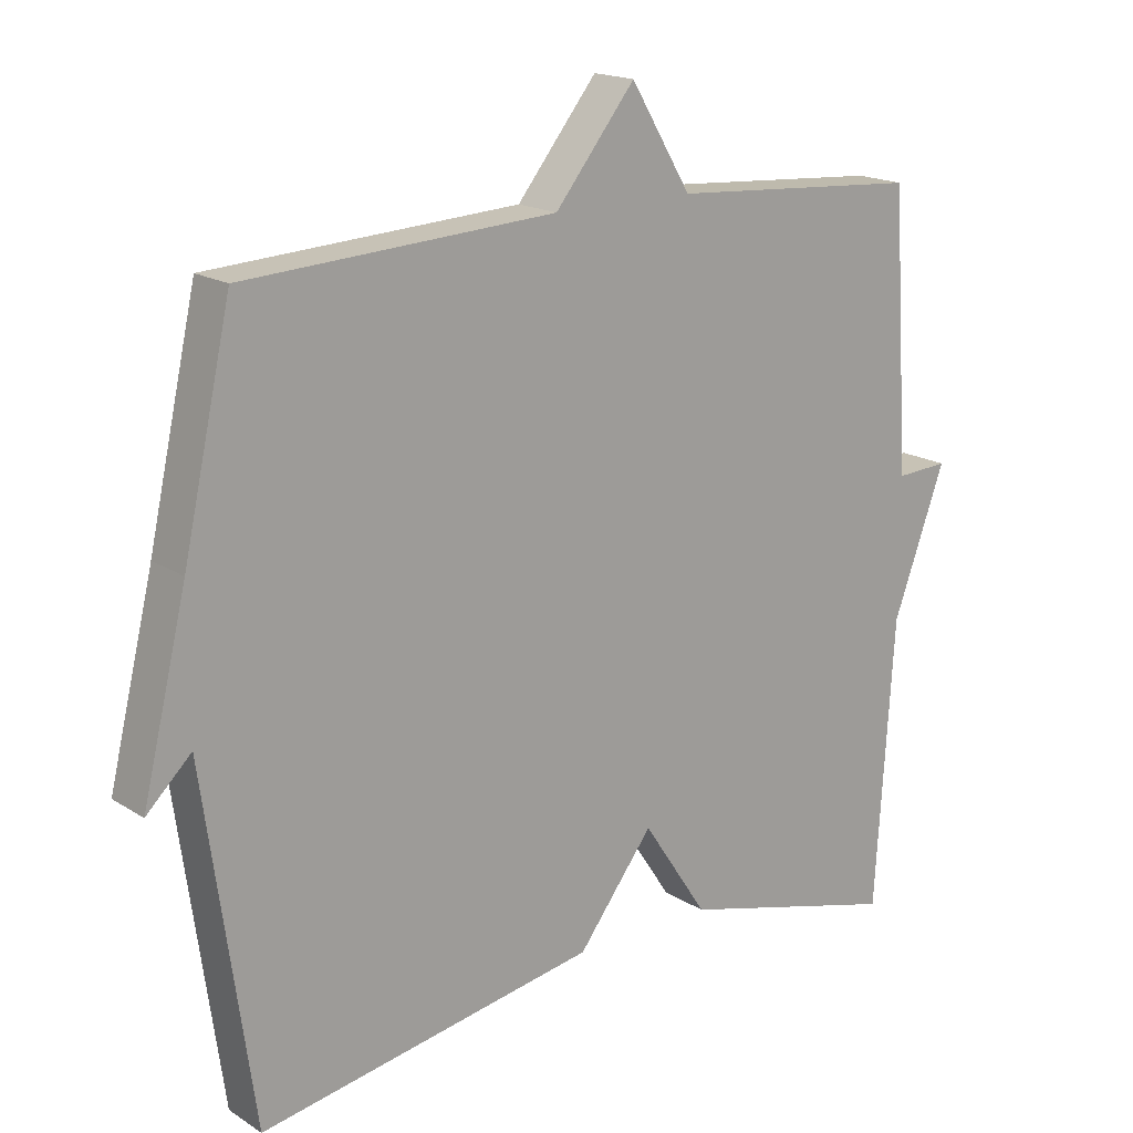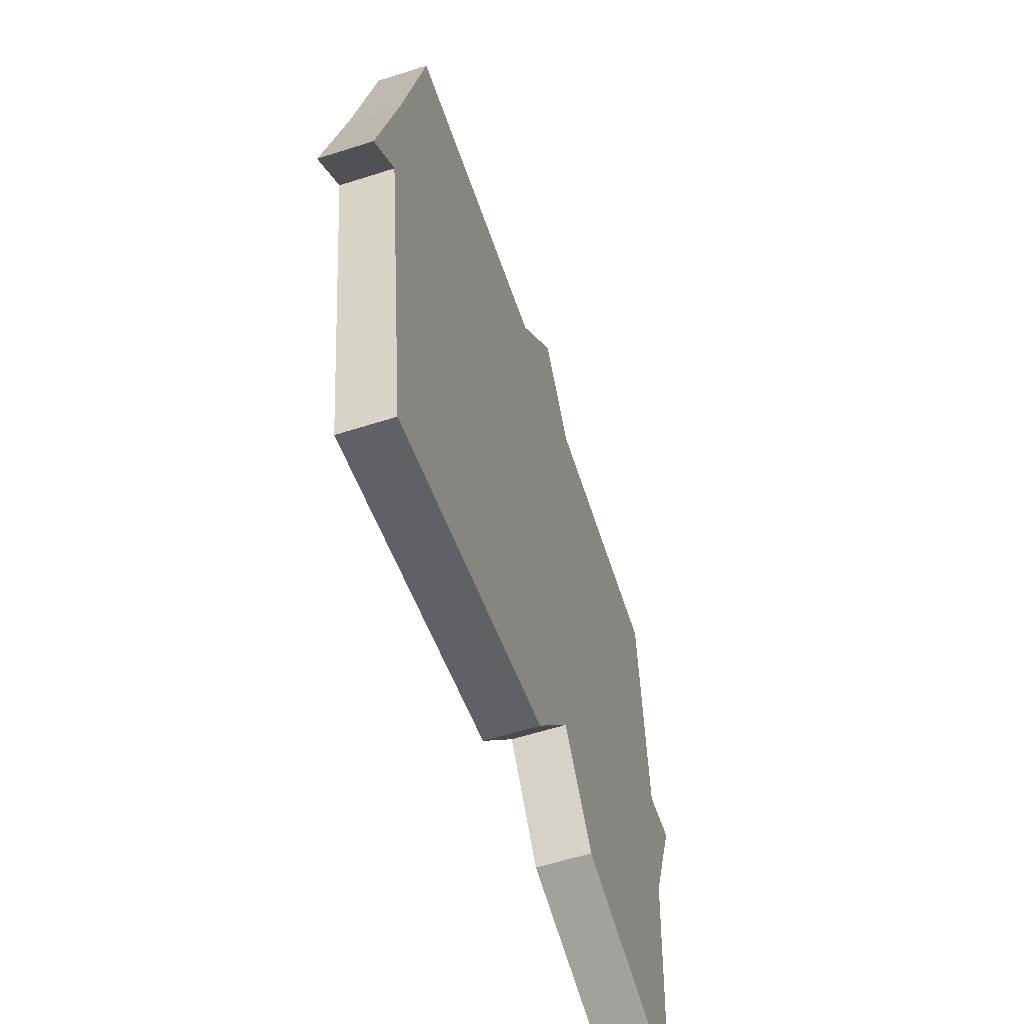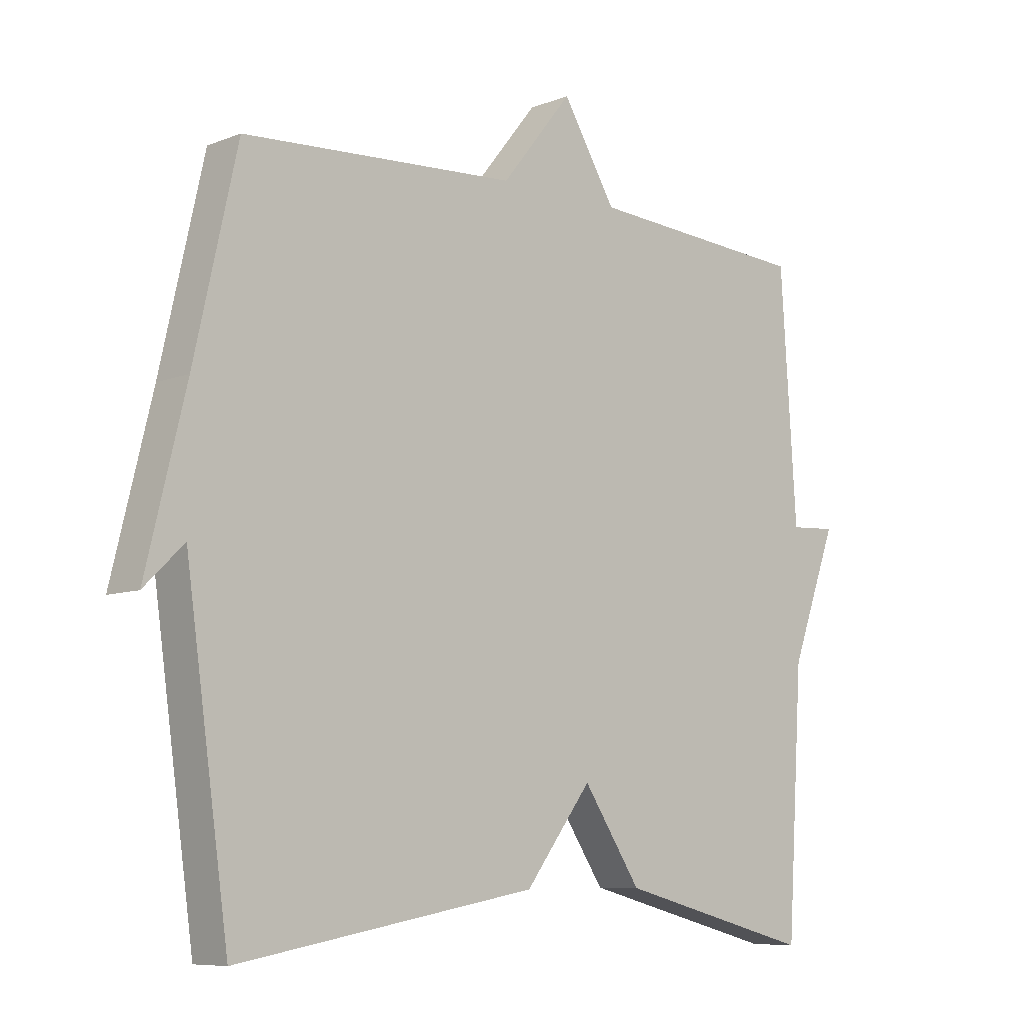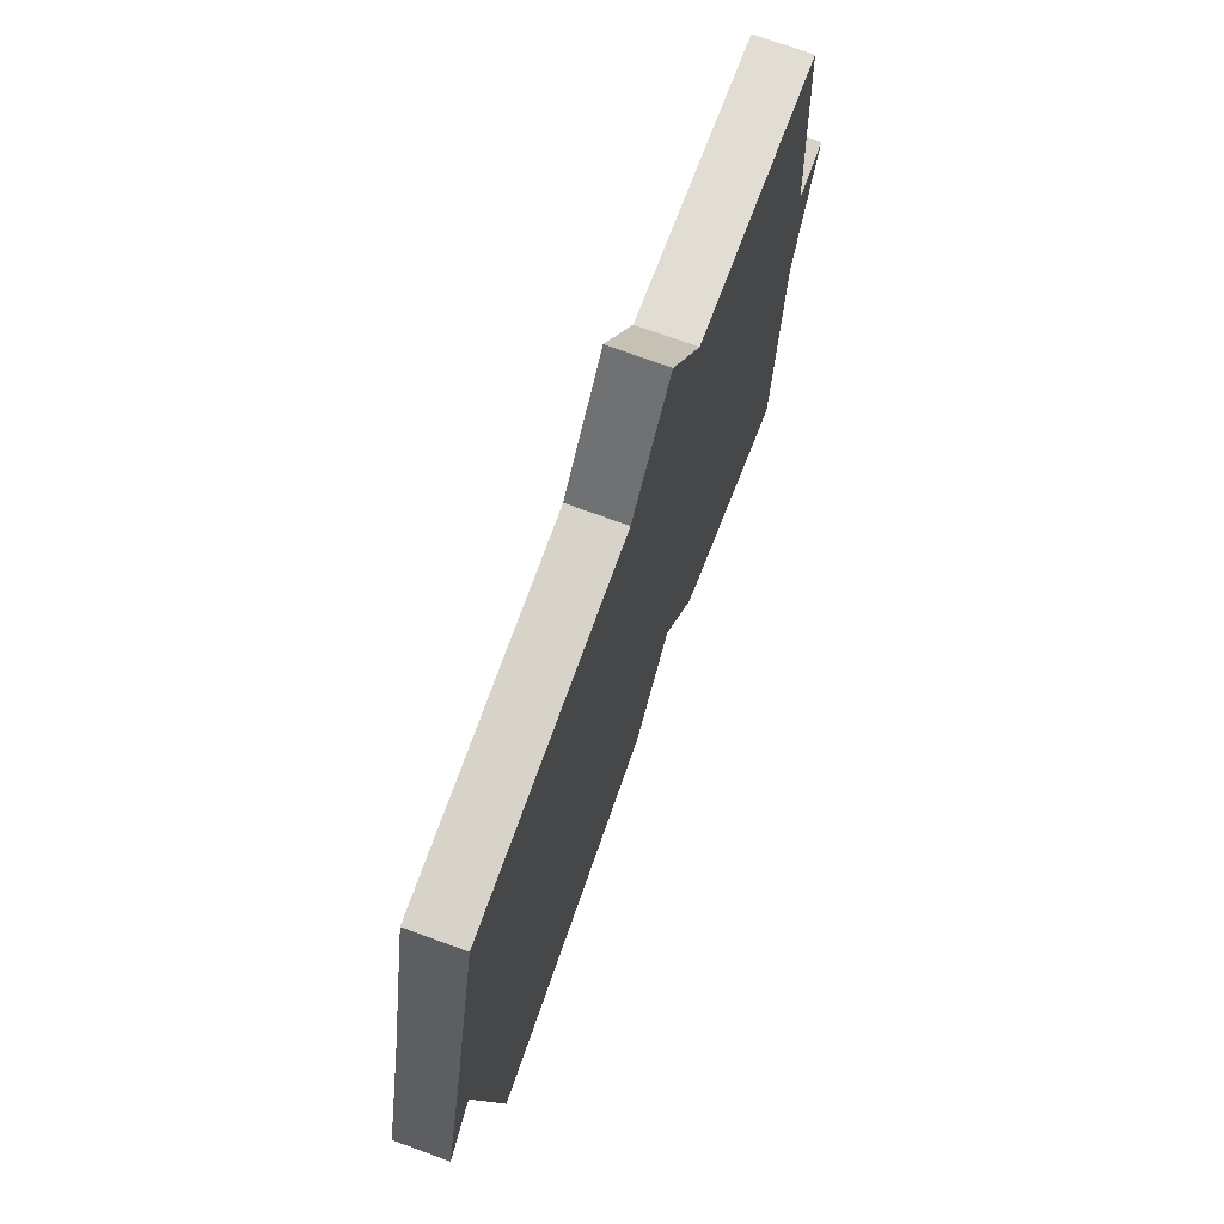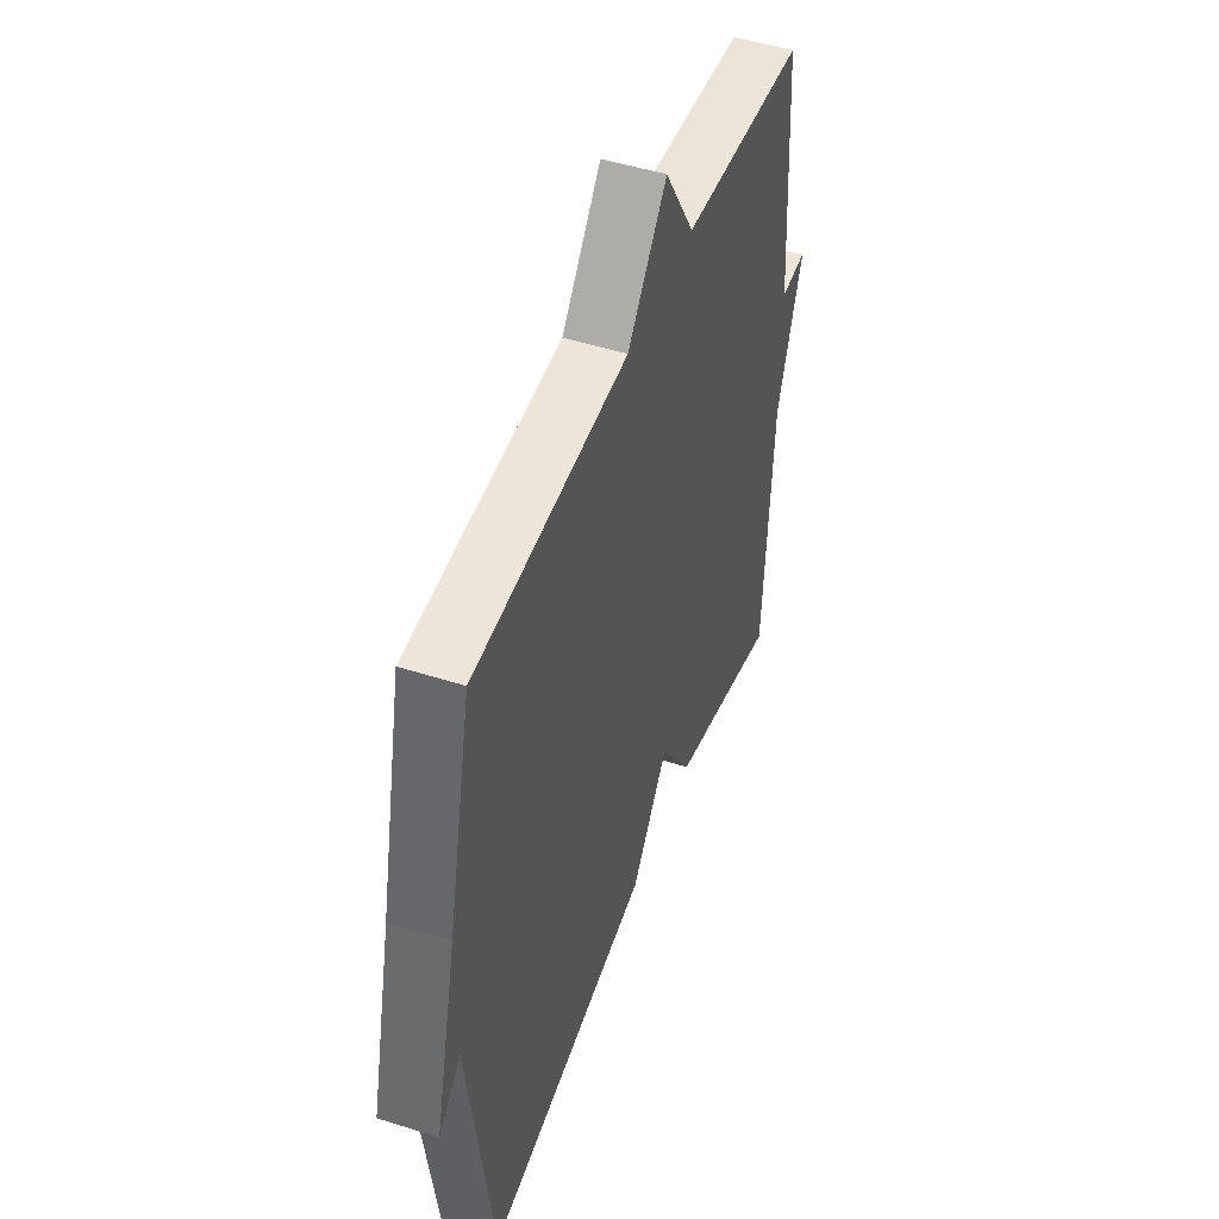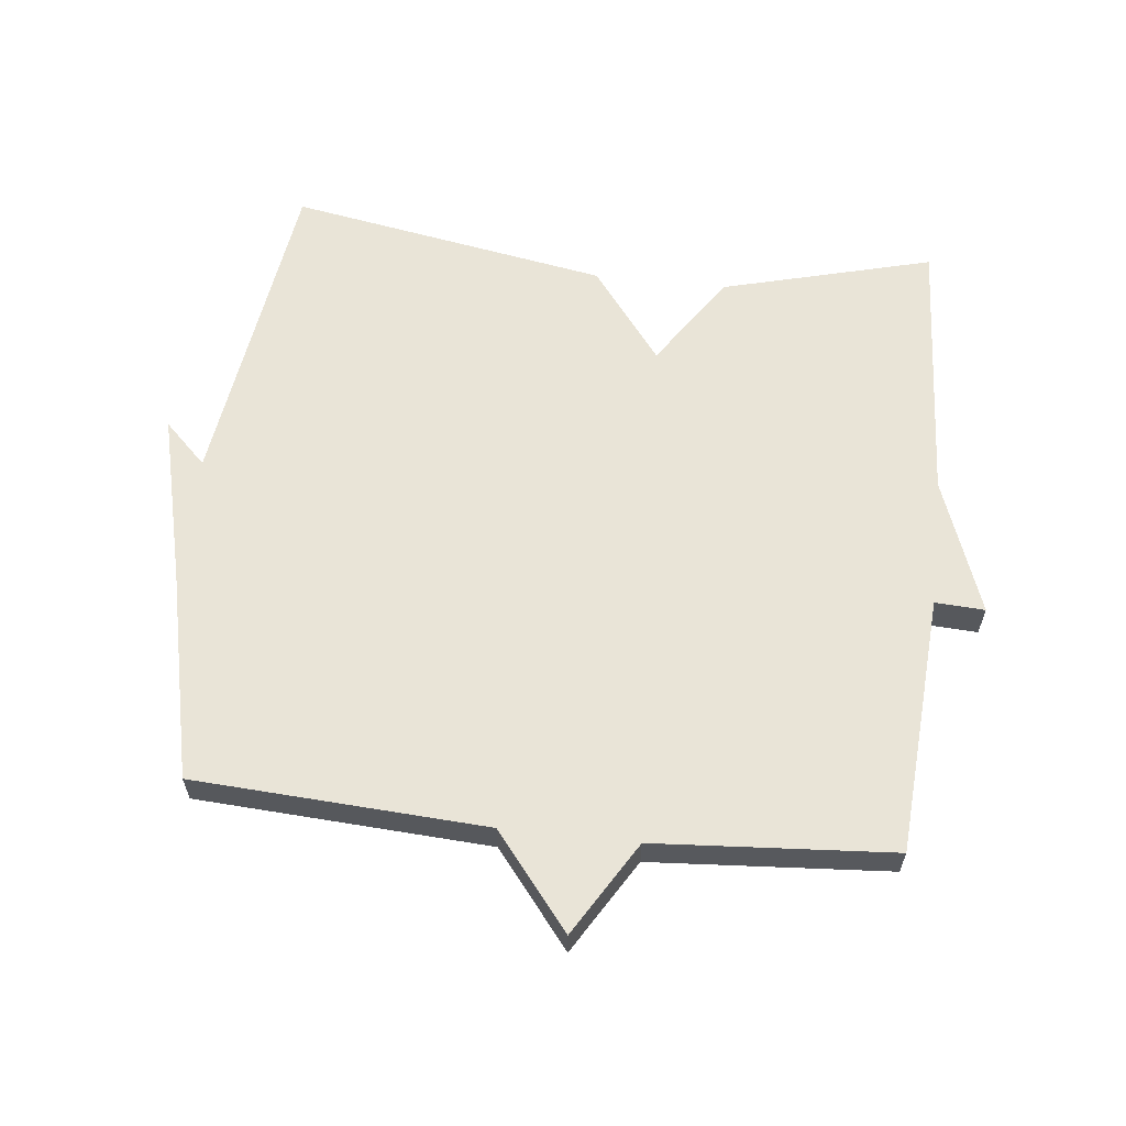
<metadata>
{"format":"obj","ext":"obj","renderer":"f3d","projection":"perspective","resolution":1024,"background":"white","views":[{"elev":17.6,"azim":-39.1,"up":"+Z"},{"elev":-58.7,"azim":-71.7,"up":"+Z"},{"elev":-8.0,"azim":-42.9,"up":"+Z"},{"elev":72.4,"azim":-69.9,"up":"+Z"},{"elev":48.1,"azim":-70.3,"up":"+Z"},{"elev":61.0,"azim":6.3,"up":"+Y"}]}
</metadata>
<code>
v -0.5 0.07 0.5
v -0.059 0.07 0.525
v 0.055 0.07 0.667
v 0.141 0.07 0.525
v 0.5 0.07 0.5
v 0.526 0.07 0.109
v 0.601 0.07 0.113
v 0.526 0.07 -0.091
v 0.5 0.07 -0.5
v 0.182 0.07 -0.416
v 0.089 0.07 -0.276
v -0.018 0.07 -0.416
v -0.5 0.07 -0.5
v -0.569 0.07 -0.008
v -0.633 0.07 -0.07
v -0.569 0.07 0.192
v -0.5 0 0.5
v -0.059 0 0.525
v 0.055 0 0.667
v 0.141 0 0.525
v 0.5 0 0.5
v 0.526 0 0.109
v 0.601 0 0.113
v 0.526 0 -0.091
v 0.5 0 -0.5
v 0.182 0 -0.416
v 0.089 0 -0.276
v -0.018 0 -0.416
v -0.5 0 -0.5
v -0.569 0 -0.008
v -0.633 0 -0.07
v -0.569 0 0.192
f 14 15 16
f 16 1 2
f 14 16 2
f 13 14 2
f 12 13 2
f 11 12 2
f 10 11 2
f 9 10 2
f 8 9 2
f 6 7 8
f 6 8 2
f 5 6 2
f 4 5 2
f 2 3 4
f 32 31 30
f 18 17 32
f 18 32 30
f 18 30 29
f 18 29 28
f 18 28 27
f 18 27 26
f 18 26 25
f 18 25 24
f 24 23 22
f 18 24 22
f 18 22 21
f 18 21 20
f 20 19 18
f 1 17 18 2
f 2 18 19 3
f 3 19 20 4
f 4 20 21 5
f 5 21 22 6
f 6 22 23 7
f 7 23 24 8
f 8 24 25 9
f 9 25 26 10
f 10 26 27 11
f 11 27 28 12
f 12 28 29 13
f 13 29 30 14
f 14 30 31 15
f 15 31 32 16
f 16 32 17 1

</code>
